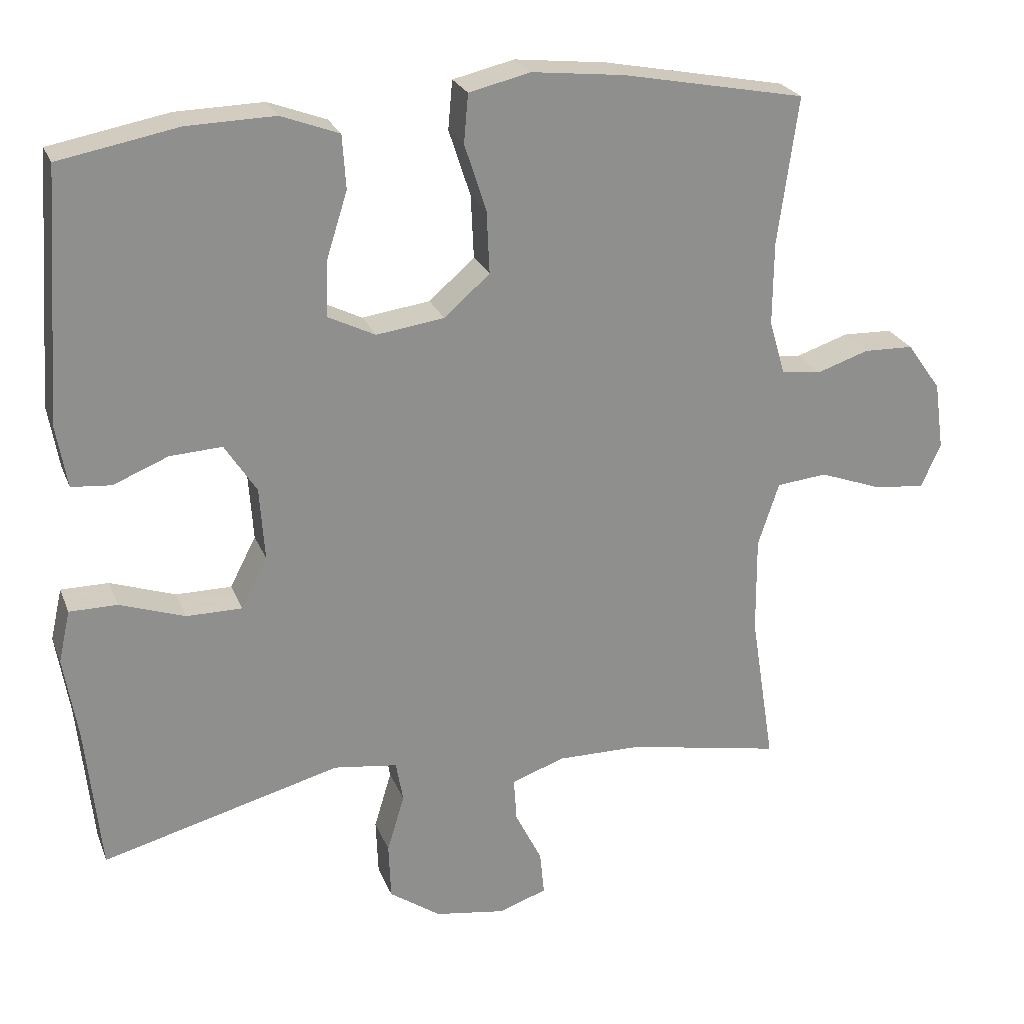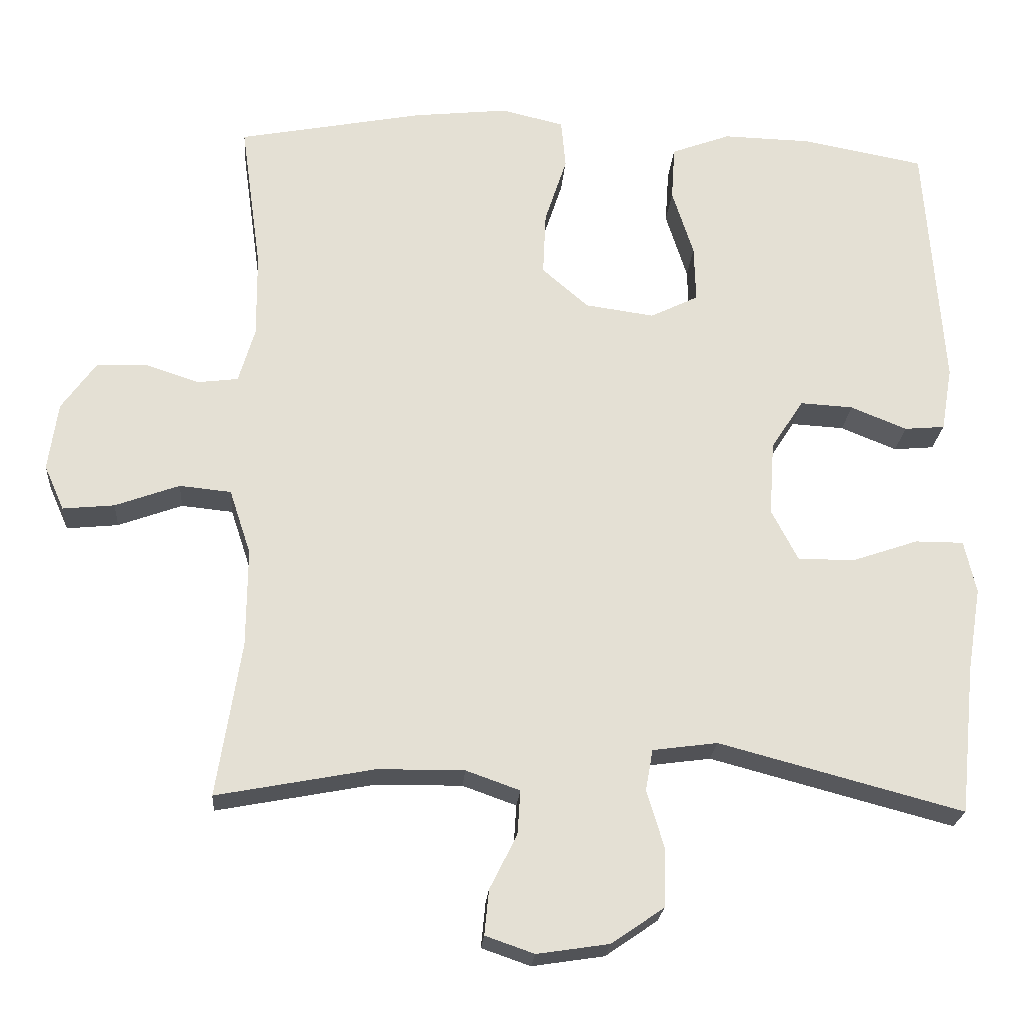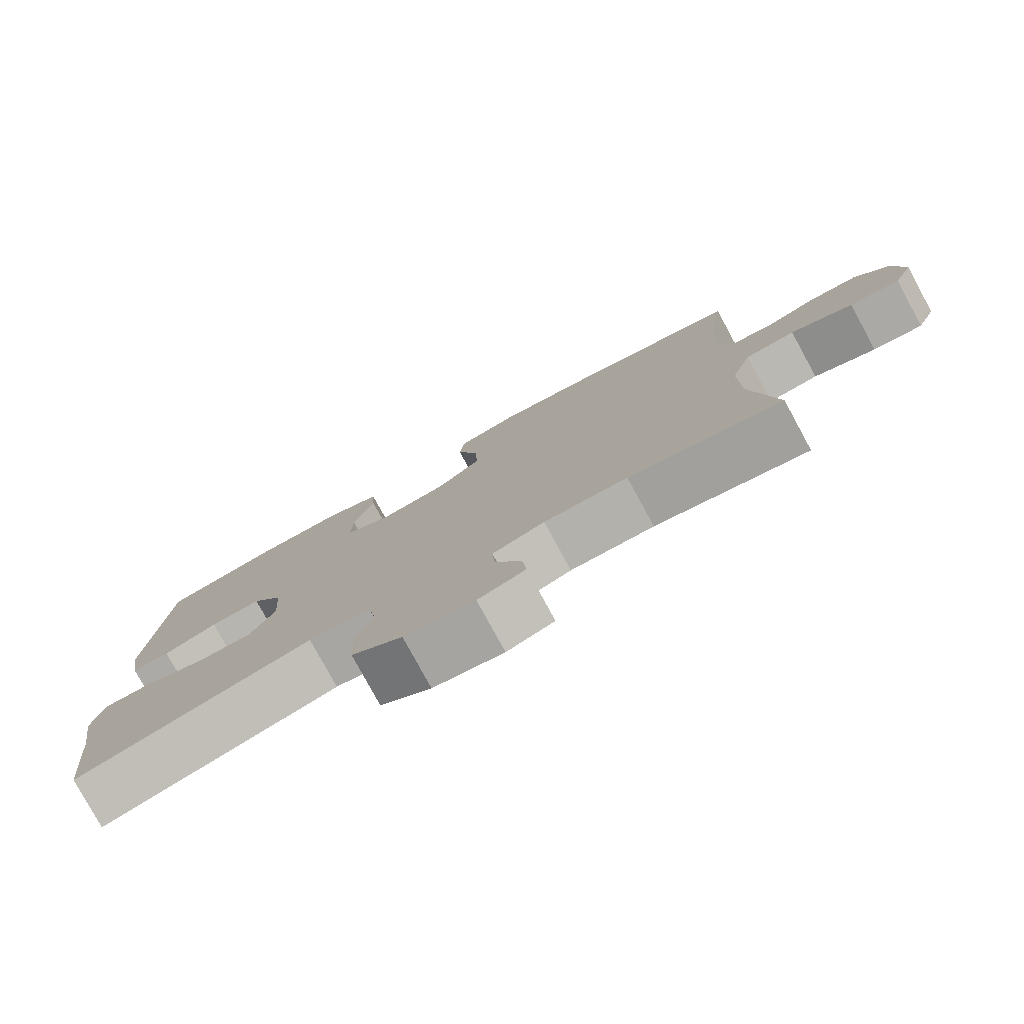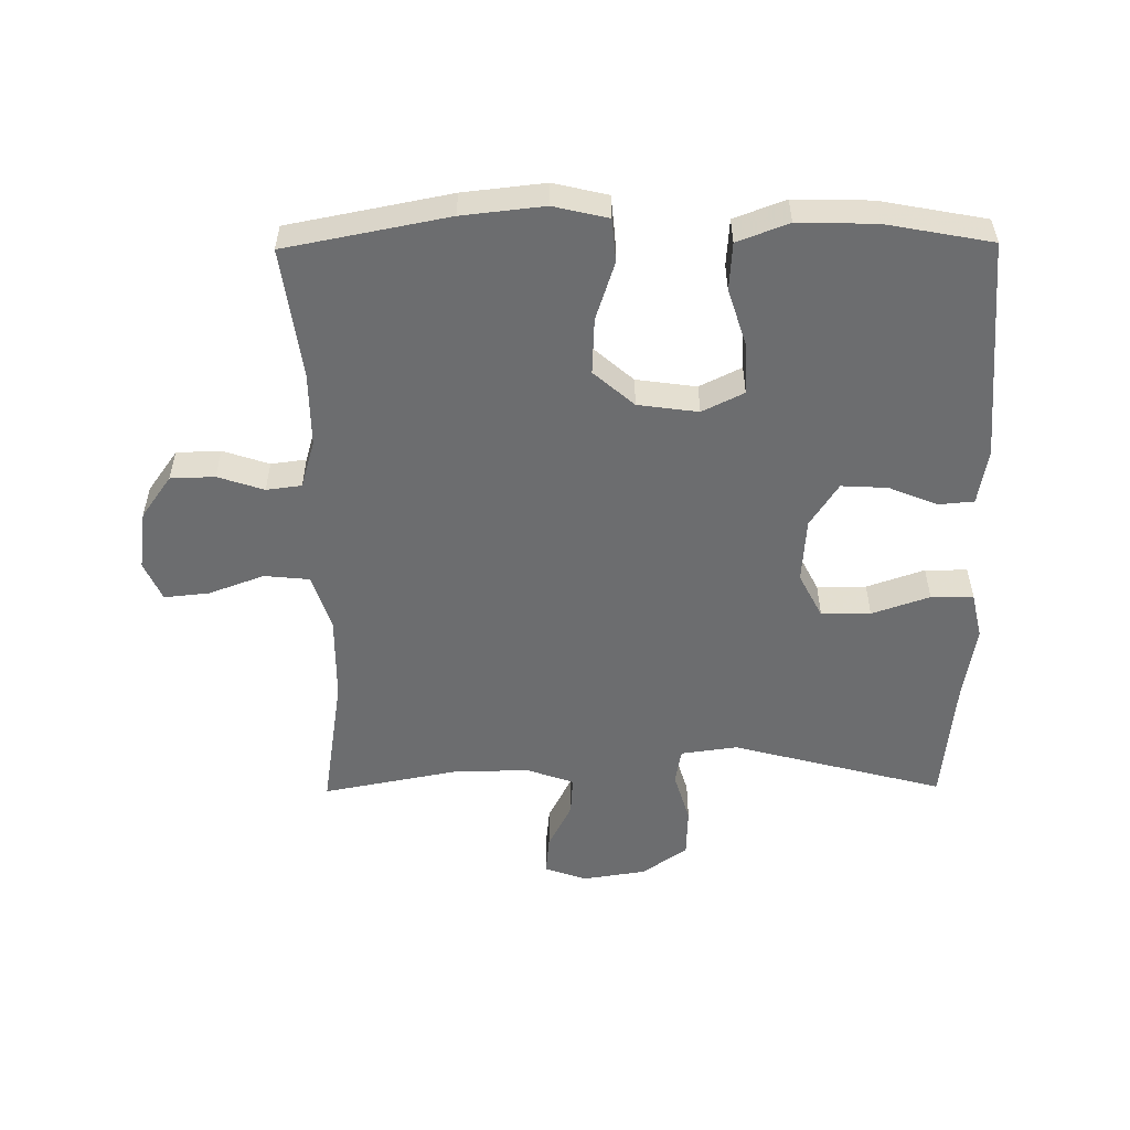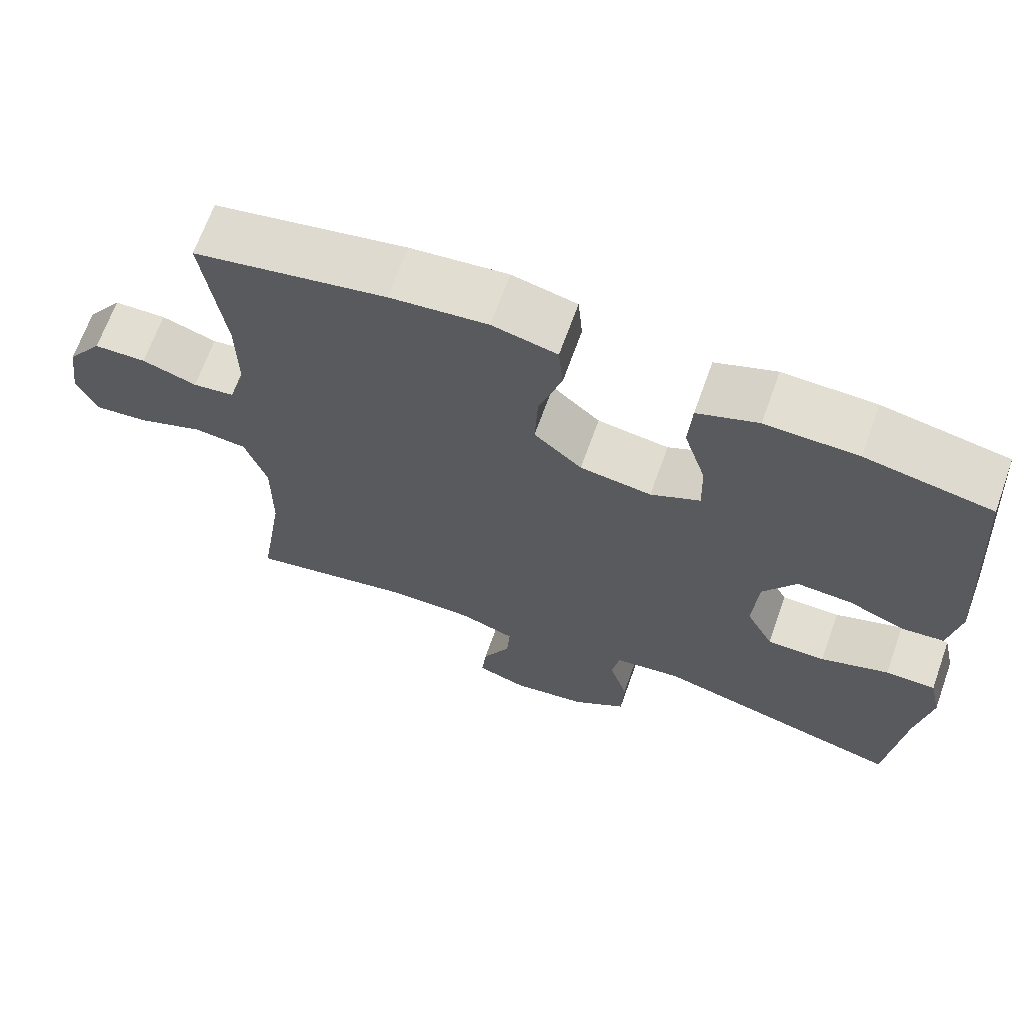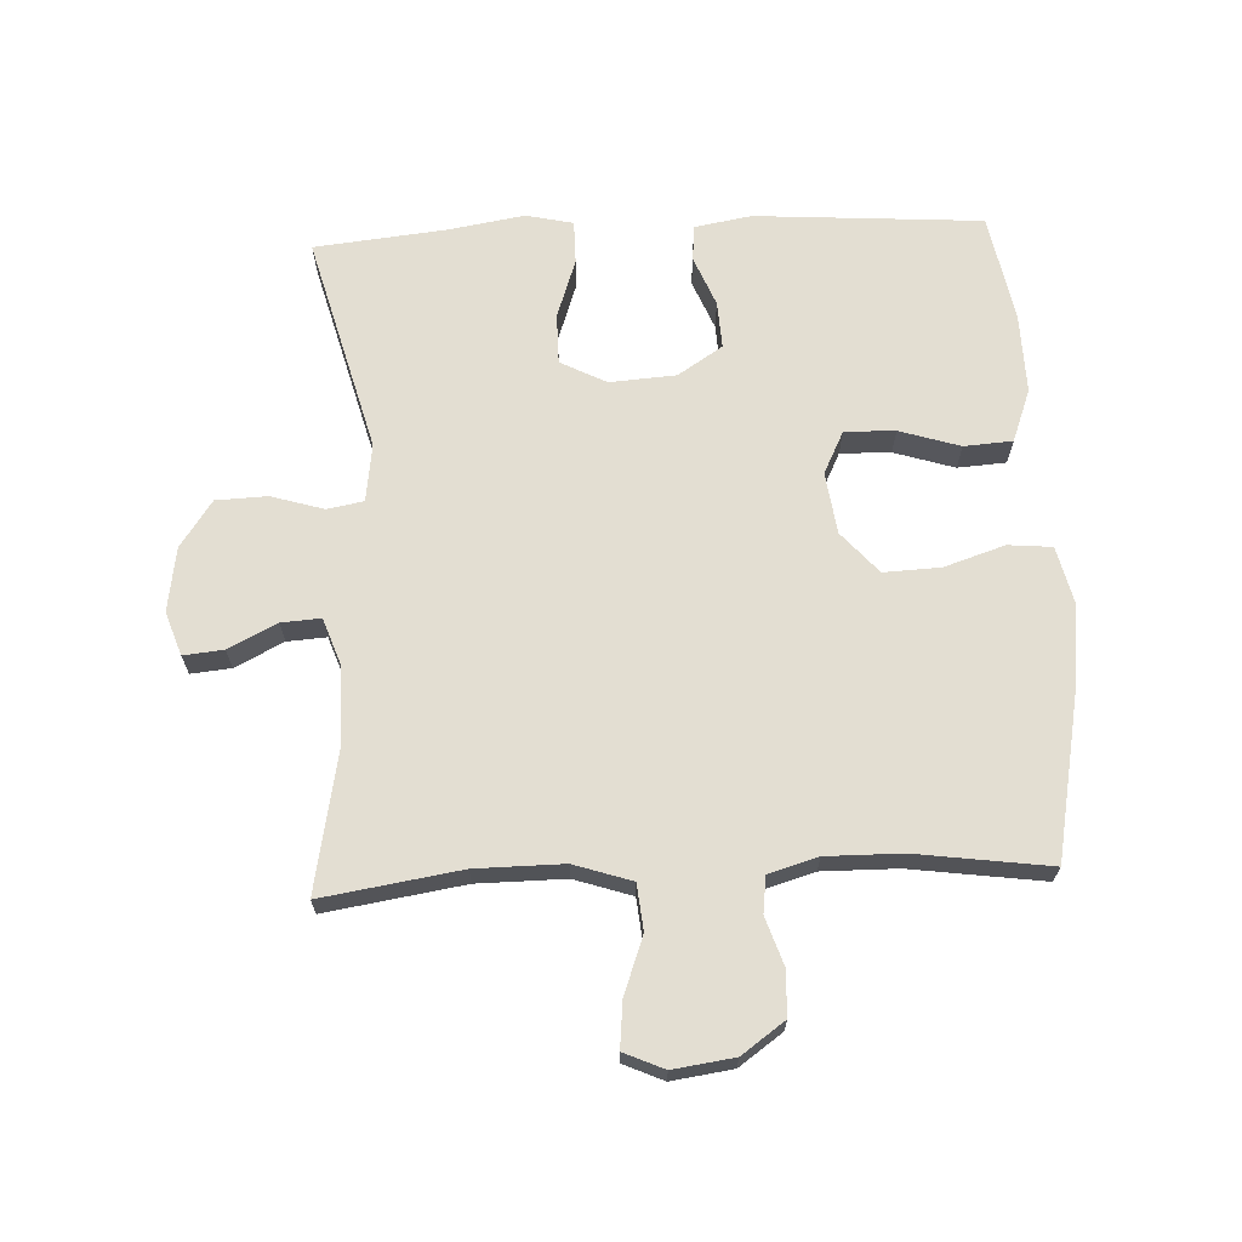
<metadata>
{"format":"obj","ext":"obj","renderer":"f3d","projection":"perspective","resolution":1024,"background":"white","views":[{"elev":24.3,"azim":161.9,"up":"+Z"},{"elev":-23.1,"azim":-4.3,"up":"+Z"},{"elev":-79.2,"azim":-151.4,"up":"+Z"},{"elev":-53.9,"azim":0.6,"up":"+Y"},{"elev":67.4,"azim":19.7,"up":"+Z"},{"elev":67.5,"azim":-92.6,"up":"+Y"}]}
</metadata>
<code>
v -0.5 0.07 -0.5
v -0.467 0.07 -0.289
v -0.466 0.07 -0.155
v -0.495 0.07 -0.067
v -0.565 0.07 -0.06
v -0.652 0.07 -0.092
v -0.722 0.07 -0.099
v -0.749 0.07 -0.038
v -0.736 0.07 0.055
v -0.689 0.07 0.121
v -0.62 0.07 0.123
v -0.548 0.07 0.099
v -0.493 0.07 0.106
v -0.471 0.07 0.181
v -0.472 0.07 0.296
v -0.5 0.07 0.5
v -0.247 0.07 0.549
v -0.119 0.07 0.563
v -0.034 0.07 0.543
v -0.028 0.07 0.476
v -0.058 0.07 0.384
v -0.062 0.07 0.297
v 0.001 0.07 0.242
v 0.095 0.07 0.229
v 0.16 0.07 0.261
v 0.158 0.07 0.338
v 0.129 0.07 0.43
v 0.134 0.07 0.504
v 0.214 0.07 0.534
v 0.335 0.07 0.531
v 0.5 0.07 0.5
v 0.524 0.07 0.154
v 0.509 0.07 0.067
v 0.454 0.07 0.062
v 0.378 0.07 0.093
v 0.306 0.07 0.097
v 0.262 0.07 0.029
v 0.255 0.07 -0.072
v 0.291 0.07 -0.142
v 0.368 0.07 -0.142
v 0.458 0.07 -0.111
v 0.524 0.07 -0.111
v 0.54 0.07 -0.183
v 0.521 0.07 -0.298
v 0.5 0.07 -0.5
v 0.169 0.07 -0.412
v 0.081 0.07 -0.424
v 0.071 0.07 -0.48
v 0.095 0.07 -0.56
v 0.092 0.07 -0.638
v 0.021 0.07 -0.687
v -0.077 0.07 -0.702
v -0.143 0.07 -0.679
v -0.137 0.07 -0.618
v -0.1 0.07 -0.544
v -0.096 0.07 -0.484
v -0.169 0.07 -0.458
v -0.286 0.07 -0.459
v -0.5 0 -0.5
v -0.467 0 -0.289
v -0.466 0 -0.155
v -0.495 0 -0.067
v -0.565 0 -0.06
v -0.652 0 -0.092
v -0.722 0 -0.099
v -0.749 0 -0.038
v -0.736 0 0.055
v -0.689 0 0.121
v -0.62 0 0.123
v -0.548 0 0.099
v -0.493 0 0.106
v -0.471 0 0.181
v -0.472 0 0.296
v -0.5 0 0.5
v -0.247 0 0.549
v -0.119 0 0.563
v -0.034 0 0.543
v -0.028 0 0.476
v -0.058 0 0.384
v -0.062 0 0.297
v 0.001 0 0.242
v 0.095 0 0.229
v 0.16 0 0.261
v 0.158 0 0.338
v 0.129 0 0.43
v 0.134 0 0.504
v 0.214 0 0.534
v 0.335 0 0.531
v 0.5 0 0.5
v 0.524 0 0.154
v 0.509 0 0.067
v 0.454 0 0.062
v 0.378 0 0.093
v 0.306 0 0.097
v 0.262 0 0.029
v 0.255 0 -0.072
v 0.291 0 -0.142
v 0.368 0 -0.142
v 0.458 0 -0.111
v 0.524 0 -0.111
v 0.54 0 -0.183
v 0.521 0 -0.298
v 0.5 0 -0.5
v 0.169 0 -0.412
v 0.081 0 -0.424
v 0.071 0 -0.48
v 0.095 0 -0.56
v 0.092 0 -0.638
v 0.021 0 -0.687
v -0.077 0 -0.702
v -0.143 0 -0.679
v -0.137 0 -0.618
v -0.1 0 -0.544
v -0.096 0 -0.484
v -0.169 0 -0.458
v -0.286 0 -0.459
f 53 54 55
f 52 53 55
f 51 52 55
f 50 51 55
f 49 50 55
f 48 49 55
f 47 48 55 56
f 44 45 46
f 44 46 47
f 43 44 47
f 42 43 47
f 41 42 47
f 40 41 47
f 47 56 57
f 40 47 57
f 39 40 57
f 33 34 35
f 32 33 35
f 31 32 35
f 30 31 35
f 29 30 35
f 28 29 35
f 27 28 35
f 26 27 35
f 25 26 35 36
f 24 25 36 37
f 19 20 21
f 18 19 21
f 17 18 21
f 16 17 21
f 15 16 21
f 14 15 21 22
f 13 14 22 23
f 10 11 12
f 9 10 12
f 8 9 12
f 7 8 12
f 6 7 12
f 5 6 12
f 4 5 12 13
f 24 37 38
f 23 24 38
f 13 23 38
f 4 13 38
f 3 4 38
f 39 57 58
f 38 39 58
f 3 38 58
f 2 3 58
f 1 2 58
f 113 112 111
f 113 111 110
f 113 110 109
f 113 109 108
f 113 108 107
f 113 107 106
f 114 113 106 105
f 104 103 102
f 105 104 102
f 105 102 101
f 105 101 100
f 105 100 99
f 105 99 98
f 115 114 105
f 115 105 98
f 115 98 97
f 93 92 91
f 93 91 90
f 93 90 89
f 93 89 88
f 93 88 87
f 93 87 86
f 93 86 85
f 93 85 84
f 94 93 84 83
f 95 94 83 82
f 79 78 77
f 79 77 76
f 79 76 75
f 79 75 74
f 79 74 73
f 80 79 73 72
f 81 80 72 71
f 70 69 68
f 70 68 67
f 70 67 66
f 70 66 65
f 70 65 64
f 70 64 63
f 71 70 63 62
f 96 95 82
f 96 82 81
f 96 81 71
f 96 71 62
f 96 62 61
f 116 115 97
f 116 97 96
f 116 96 61
f 116 61 60
f 116 60 59
f 1 59 60 2
f 2 60 61 3
f 3 61 62 4
f 4 62 63 5
f 5 63 64 6
f 6 64 65 7
f 7 65 66 8
f 8 66 67 9
f 9 67 68 10
f 10 68 69 11
f 11 69 70 12
f 12 70 71 13
f 13 71 72 14
f 14 72 73 15
f 15 73 74 16
f 16 74 75 17
f 17 75 76 18
f 18 76 77 19
f 19 77 78 20
f 20 78 79 21
f 21 79 80 22
f 22 80 81 23
f 23 81 82 24
f 24 82 83 25
f 25 83 84 26
f 26 84 85 27
f 27 85 86 28
f 28 86 87 29
f 29 87 88 30
f 30 88 89 31
f 31 89 90 32
f 32 90 91 33
f 33 91 92 34
f 34 92 93 35
f 35 93 94 36
f 36 94 95 37
f 37 95 96 38
f 38 96 97 39
f 39 97 98 40
f 40 98 99 41
f 41 99 100 42
f 42 100 101 43
f 43 101 102 44
f 44 102 103 45
f 45 103 104 46
f 46 104 105 47
f 47 105 106 48
f 48 106 107 49
f 49 107 108 50
f 50 108 109 51
f 51 109 110 52
f 52 110 111 53
f 53 111 112 54
f 54 112 113 55
f 55 113 114 56
f 56 114 115 57
f 57 115 116 58
f 58 116 59 1

</code>
